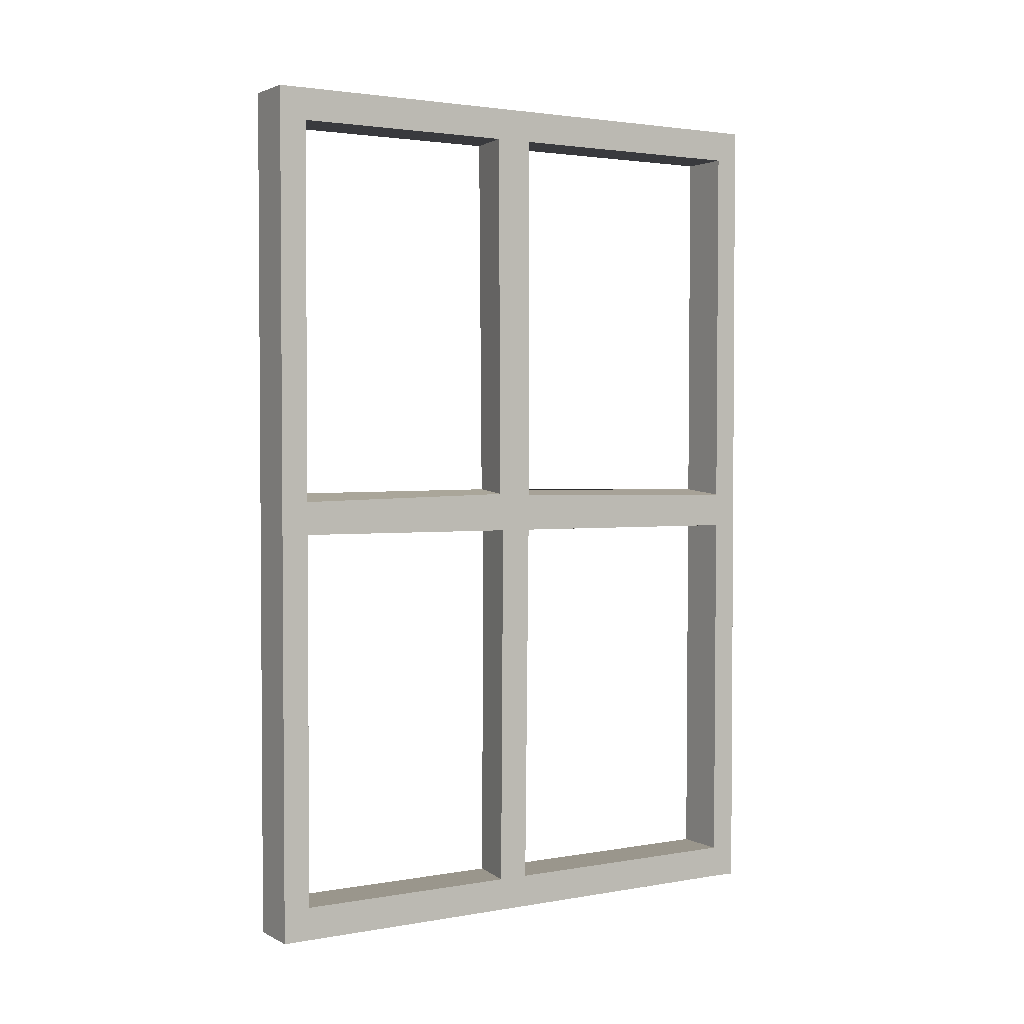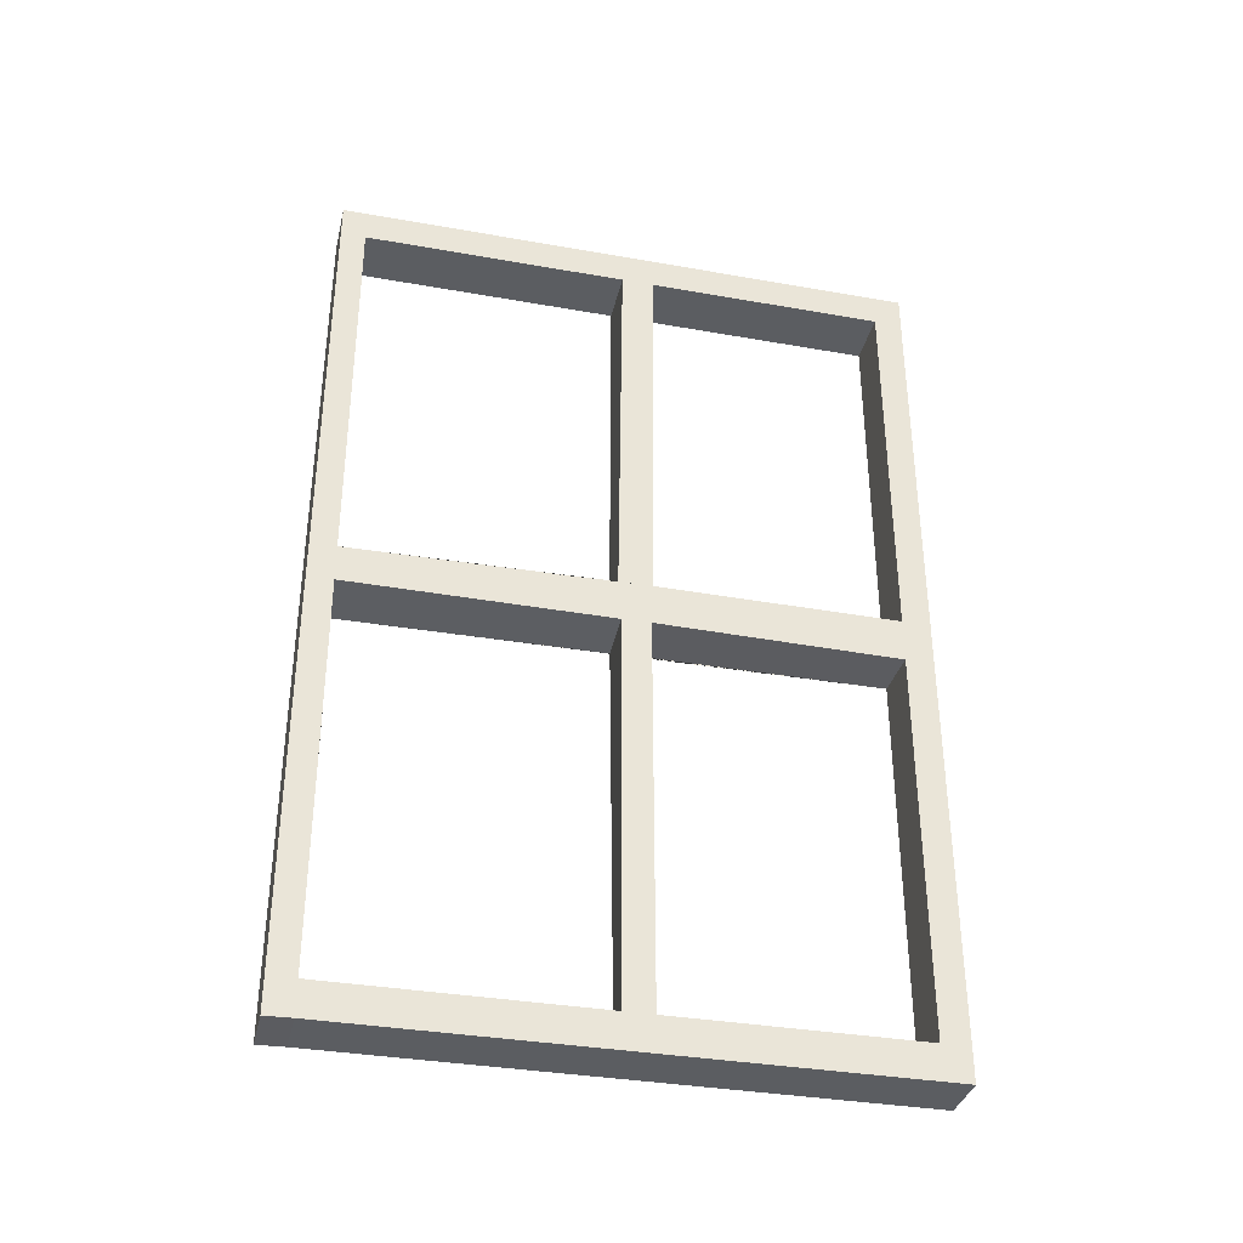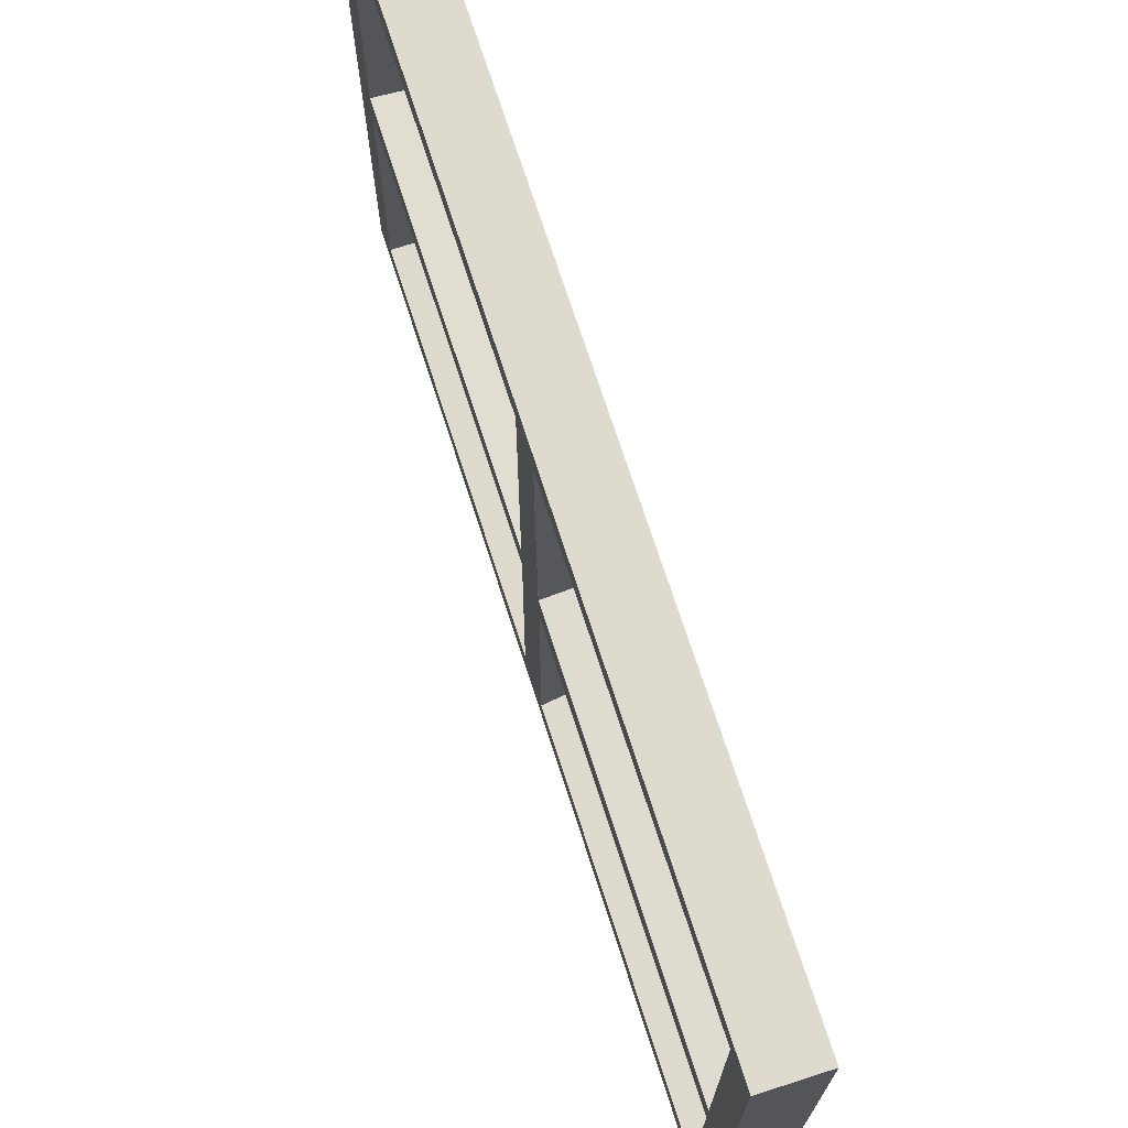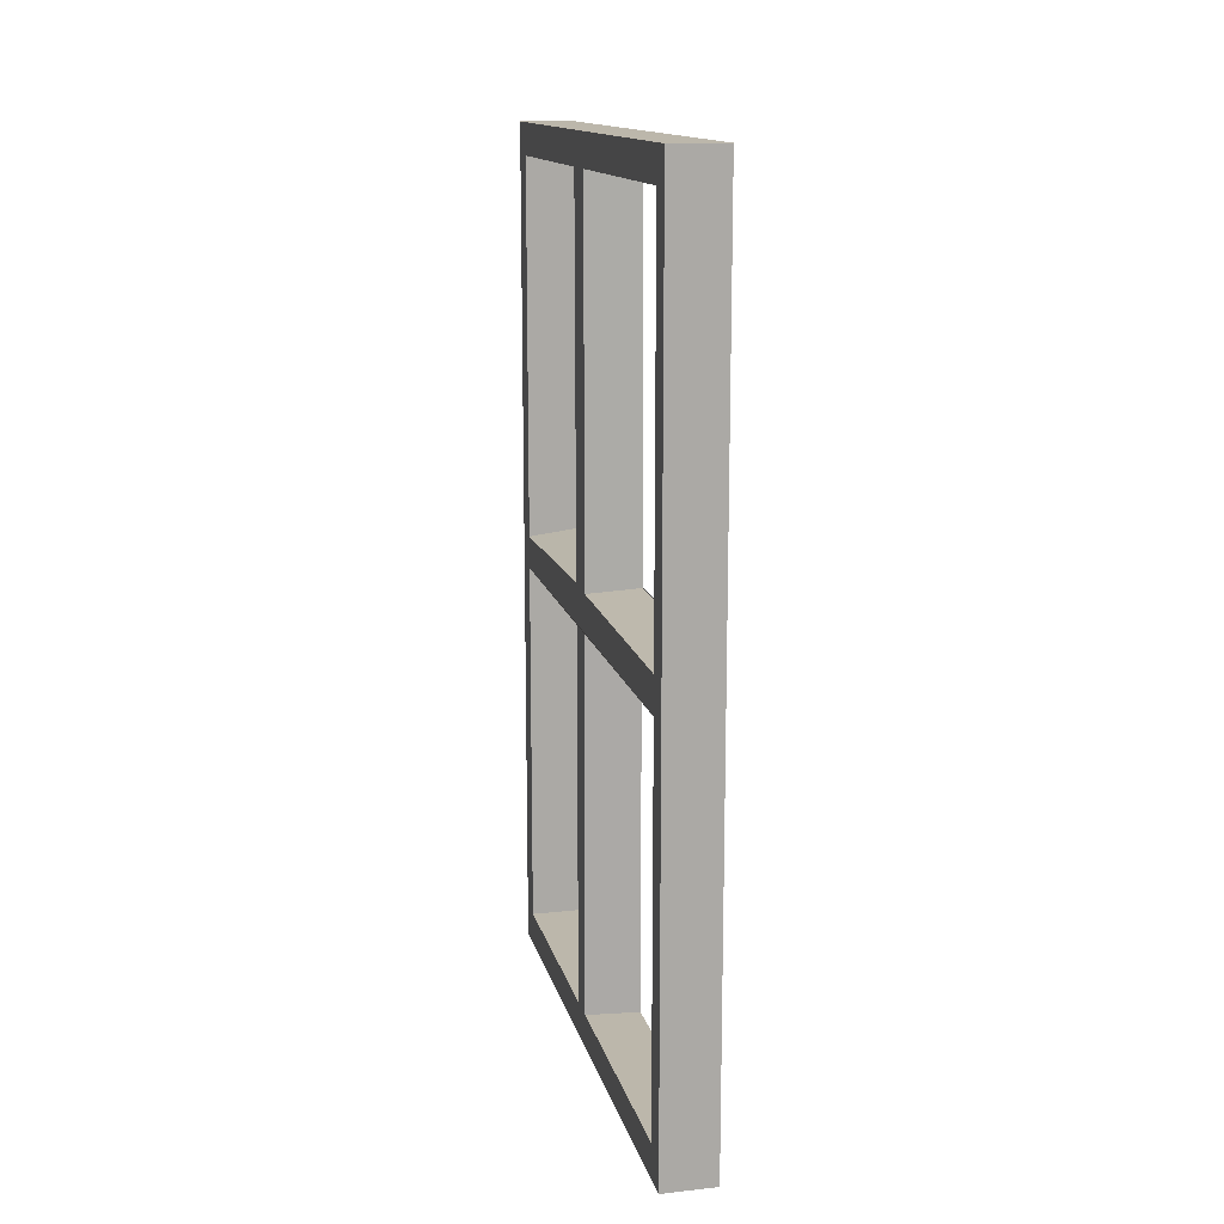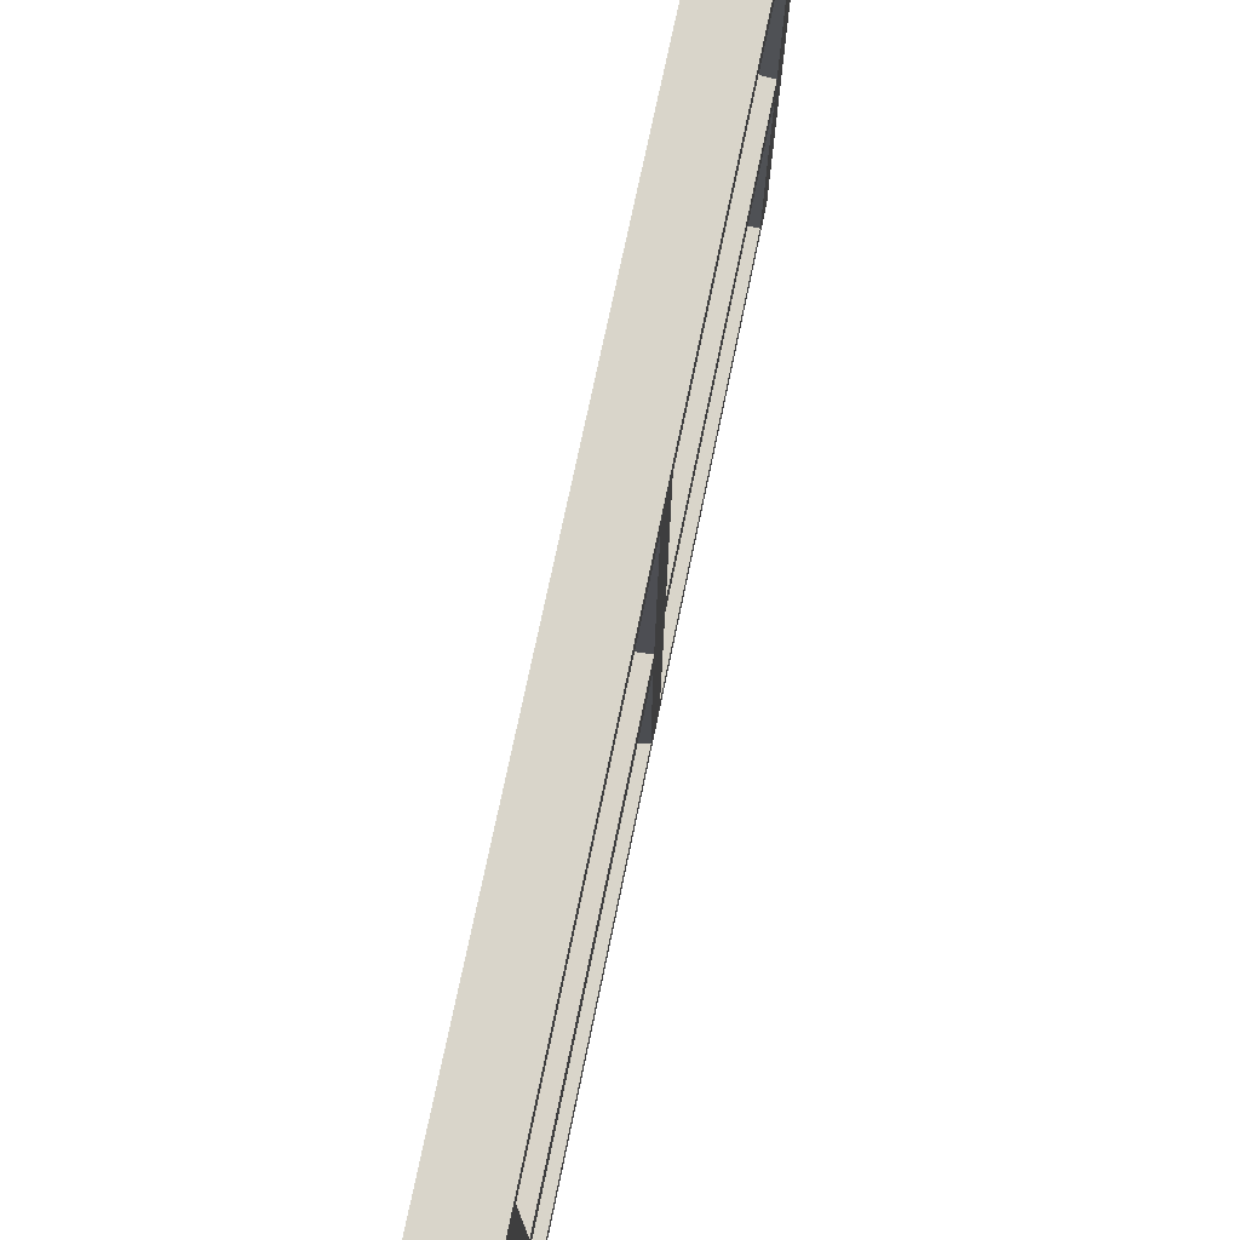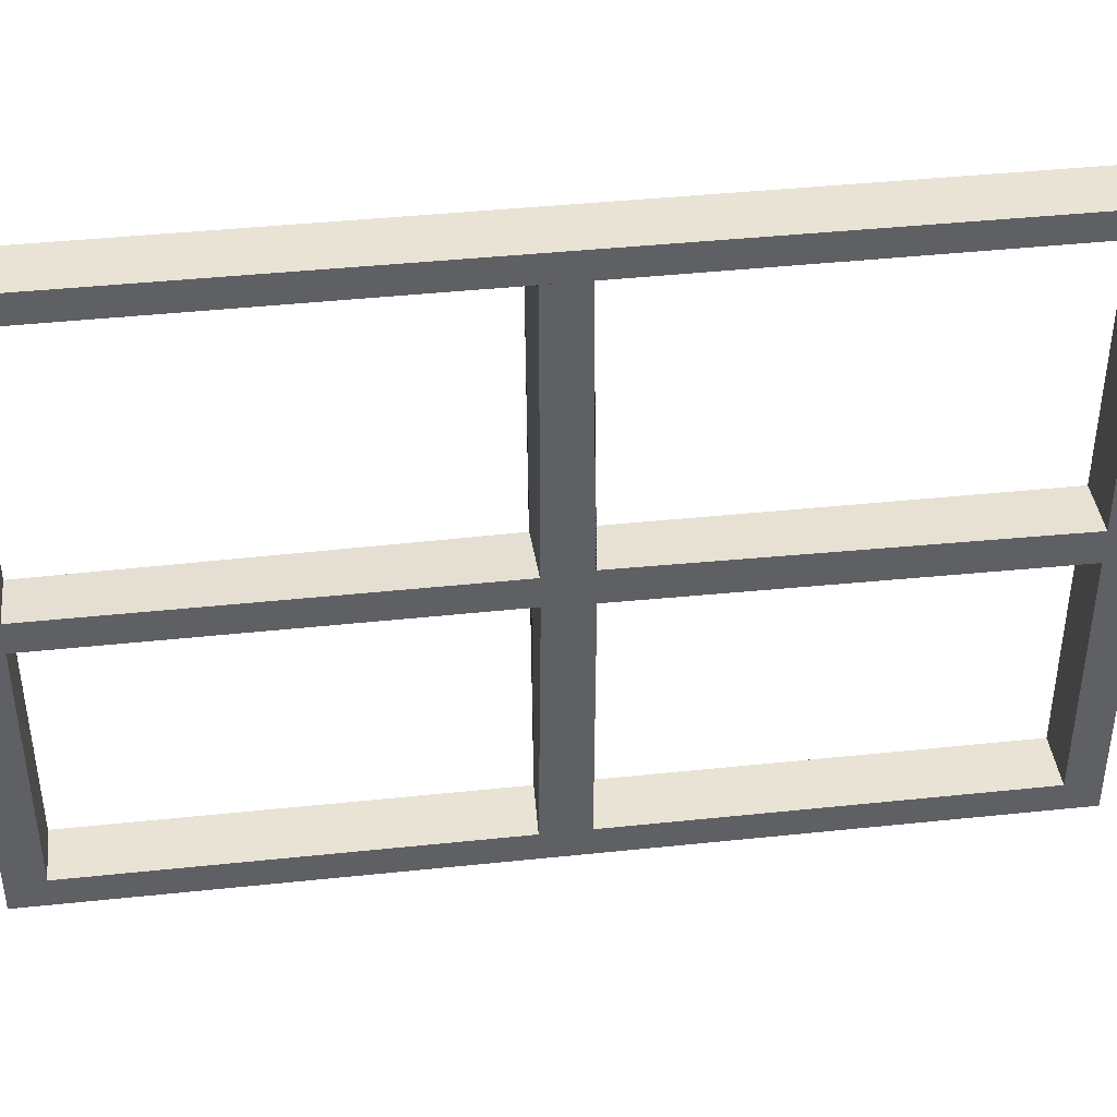
<metadata>
{"format":"obj","ext":"obj","renderer":"f3d","projection":"perspective","resolution":1024,"background":"white","views":[{"elev":2.5,"azim":58.2,"up":"+Z"},{"elev":-35.5,"azim":-103.2,"up":"+Z"},{"elev":71.1,"azim":-17.8,"up":"+Y"},{"elev":14.3,"azim":166.9,"up":"+Z"},{"elev":74.5,"azim":11.8,"up":"+Y"},{"elev":41.2,"azim":-97.3,"up":"+Y"}]}
</metadata>
<code>
g default
v -63.92 11.44 19.14
v -64.7 11.44 19.14
v -63.92 19.82 19.14
v -64.7 19.82 19.14
v -63.92 19.82 19.61
v -64.7 19.82 19.61
v -63.92 11.44 19.61
v -64.7 11.44 19.61
v -63.92 19.47 19.14
v -63.92 19.47 19.61
v -64.7 19.47 19.61
v -64.7 19.47 19.14
v -63.92 11.85 19.14
v -63.92 11.85 19.61
v -64.7 11.85 19.61
v -64.7 11.85 19.14
v -64.7 19.45 7.021
v -63.92 19.45 7.021
v -64.7 19.82 7.011
v -63.92 19.82 7.011
v -63.92 11.44 7.03
v -64.7 11.44 7.03
v -64.7 11.85 7.03
v -63.92 11.85 7.03
v -63.92 11.44 7.518
v -63.92 11.85 7.518
v -64.7 11.85 7.518
v -64.7 11.44 7.518
v -63.92 19.45 7.505
v -64.7 19.45 7.505
v -63.92 19.82 7.492
v -64.7 19.82 7.492
v -64.7 19.46 13.6
v -63.92 19.46 13.53
v -64.7 19.46 13.07
v -63.92 19.46 13.02
v -63.92 11.85 13.56
v -64.7 11.85 13.66
v -63.92 11.85 13.07
v -64.7 11.85 13.03
v -63.92 15.7 19.14
v -64.7 15.71 19.14
v -63.92 15.15 19.14
v -64.7 15.26 19.14
v -63.92 15.64 7.511
v -64.7 15.72 7.511
v -64.7 15.31 7.512
v -63.92 15.19 7.512
v -64.7 15.77 13.65
v -63.92 15.71 13.6
v -64.7 15.3 13.67
v -63.92 15.18 13.62
v -63.92 15.7 13.05
v -64.7 15.73 13.07
v -63.92 15.23 13.06
v -64.7 15.32 13.07
g window_frame_1 window1
f 21 22 23 24
f 3 4 6 5
f 14 15 8 7
f 7 8 2 1
f 2 8 15 16
f 7 1 13 14
f 10 9 3 5
f 5 6 11 10
f 12 11 6 4
f 18 17 19 20
f 14 13 43 41 9 10
f 10 11 15 14
f 16 15 11 12 42 44
f 41 42 12 9
f 9 12 33 34
f 12 4 32 30 35 33
f 4 3 31 32
f 3 9 34 36 29 31
f 1 2 28 25
f 2 16 38 40 27 28
f 16 13 37 38
f 13 1 25 26 39 37
f 26 25 21 24
f 28 27 23 22
f 25 28 22 21
f 26 24 18 29 45 48
f 24 23 17 18
f 23 27 47 46 30 17
f 31 29 18 20
f 32 31 20 19
f 30 32 19 17
f 36 35 30 29
f 40 39 26 27
f 35 36 53 54
f 36 34 50 52 37 39 55 53
f 34 33 49 50
f 33 35 54 56 40 38 51 49
f 13 16 44 43
f 46 45 29 30
f 27 26 48 47
f 52 51 38 37
f 56 55 39 40
f 46 47 56 54
f 47 48 55 56
f 48 45 53 55
f 45 46 54 53
f 42 41 50 49
f 41 43 52 50
f 43 44 51 52
f 44 42 49 51

</code>
